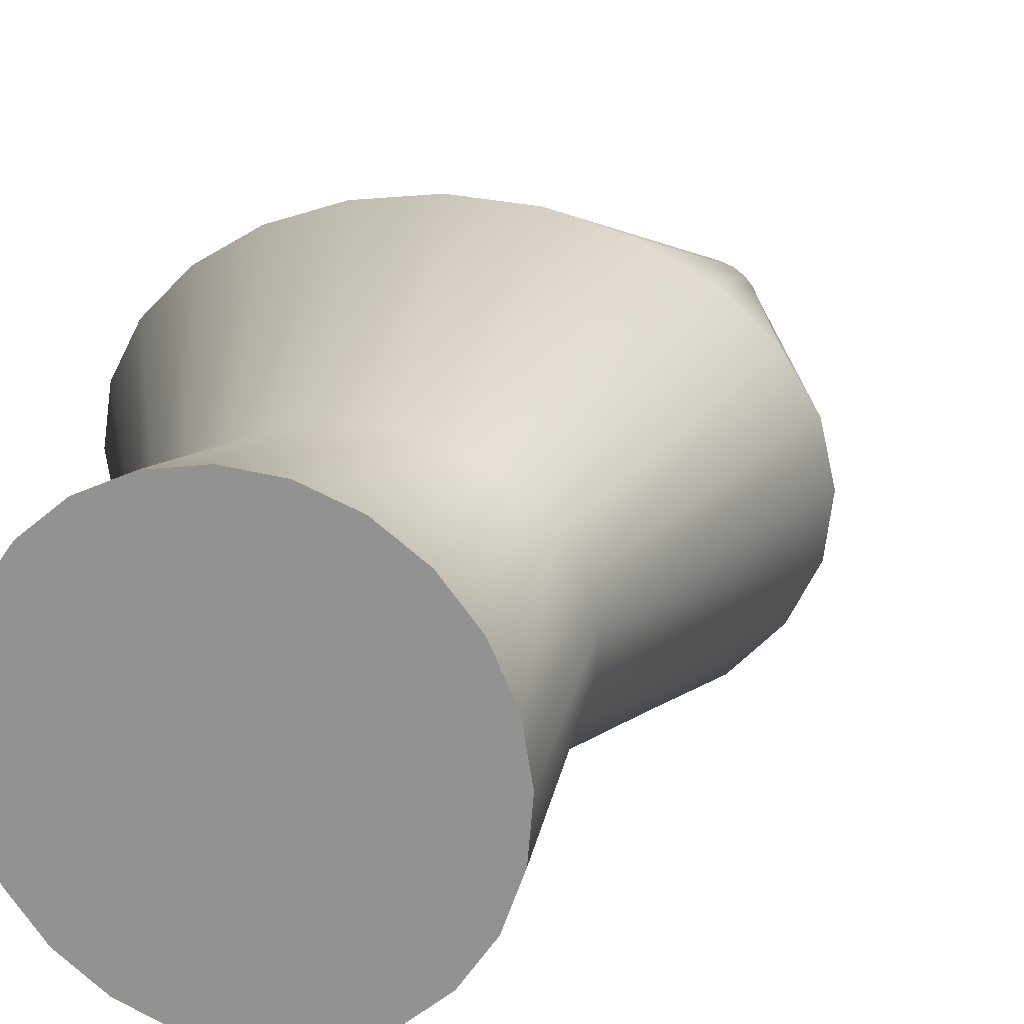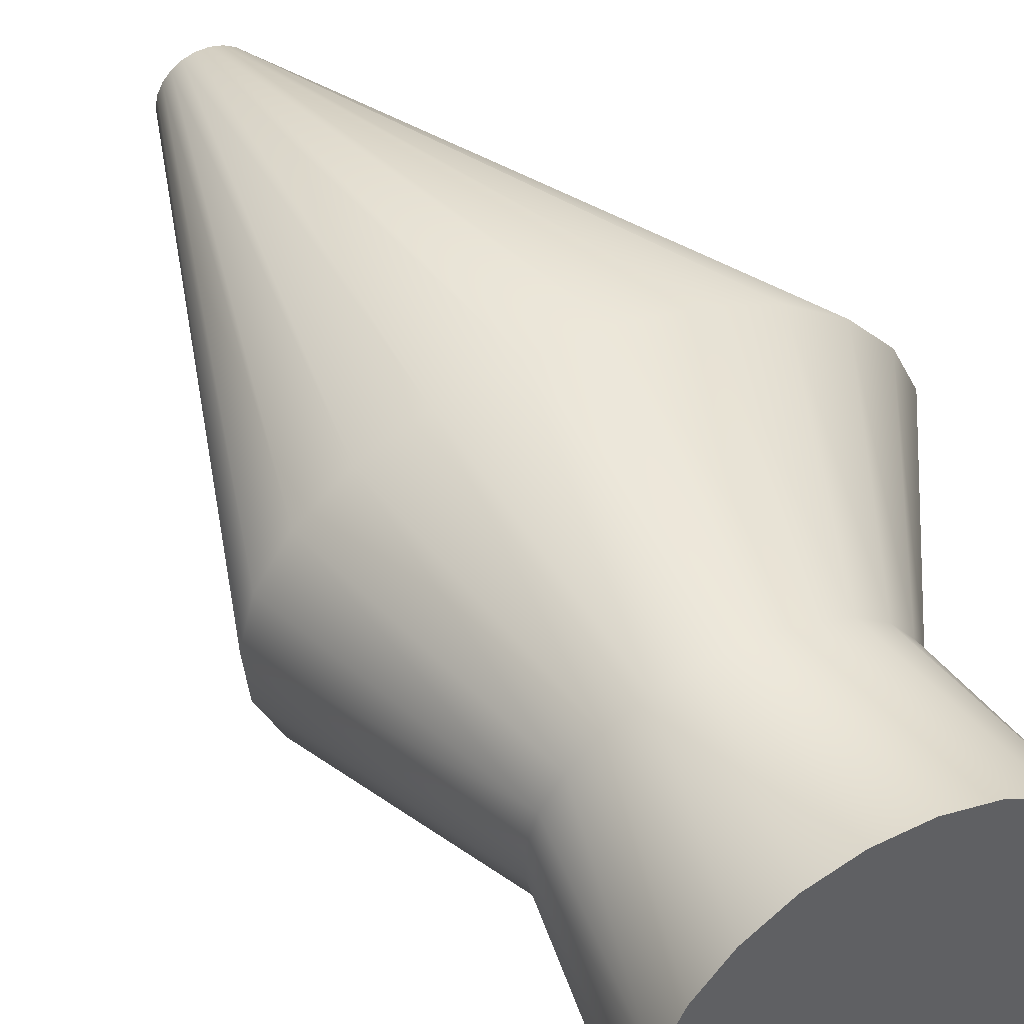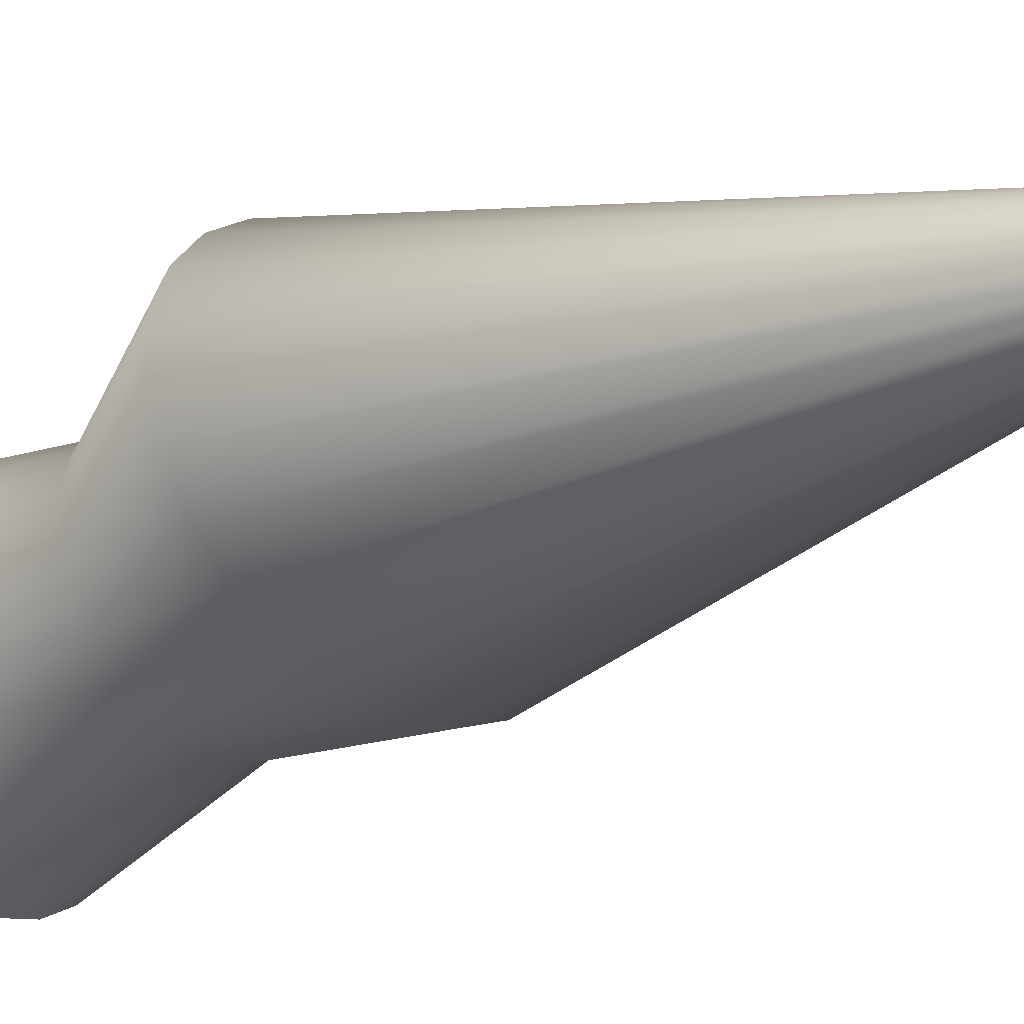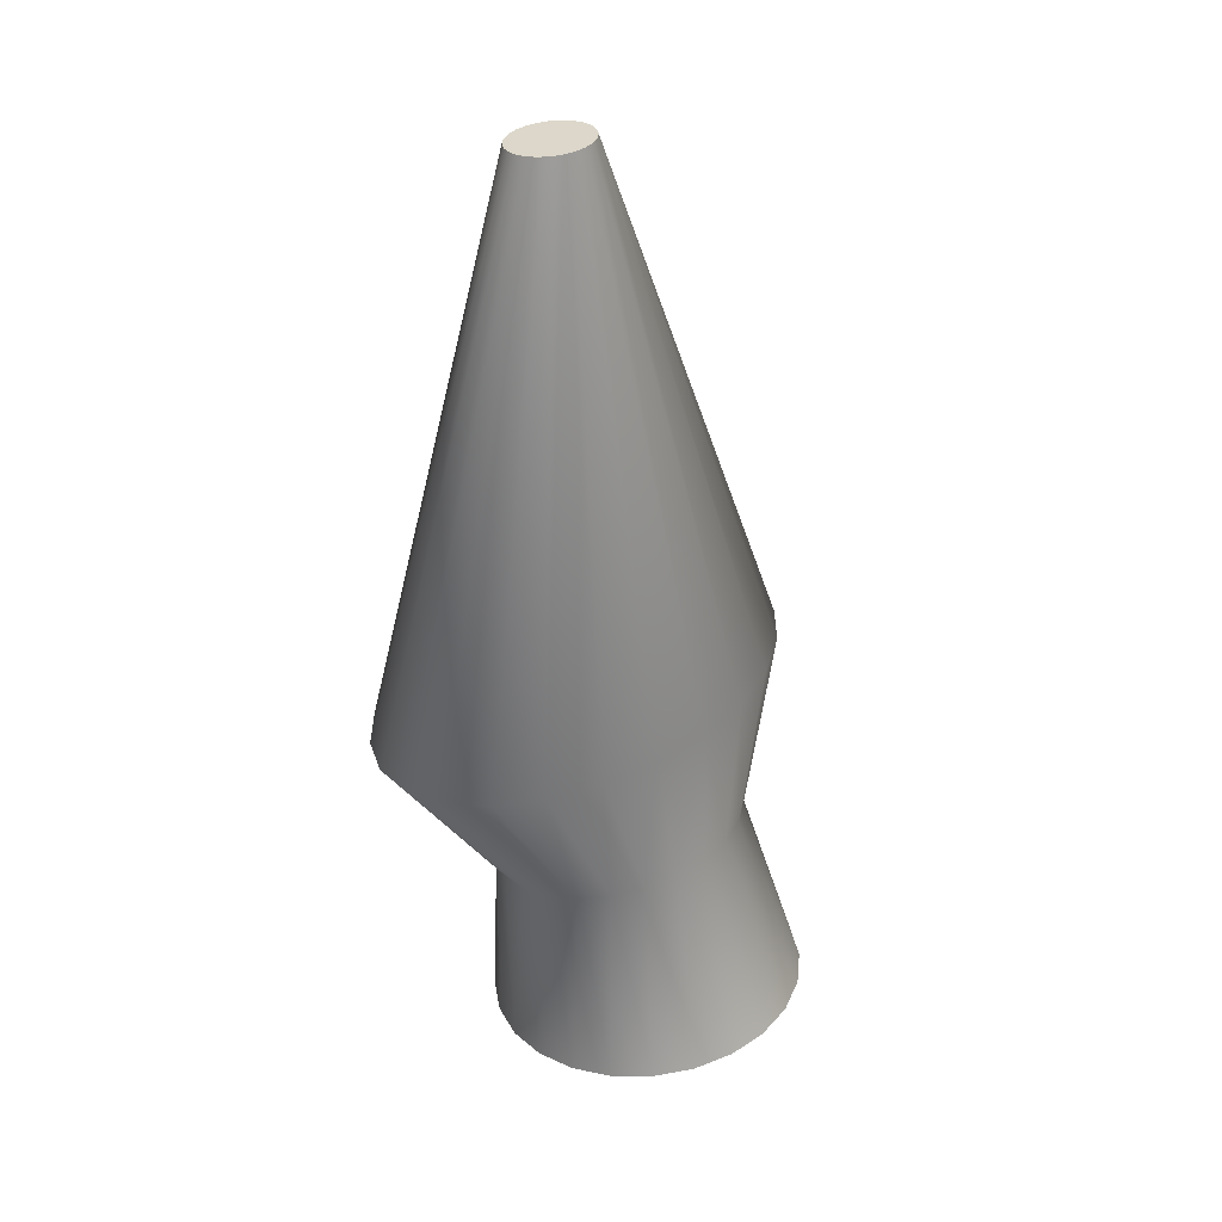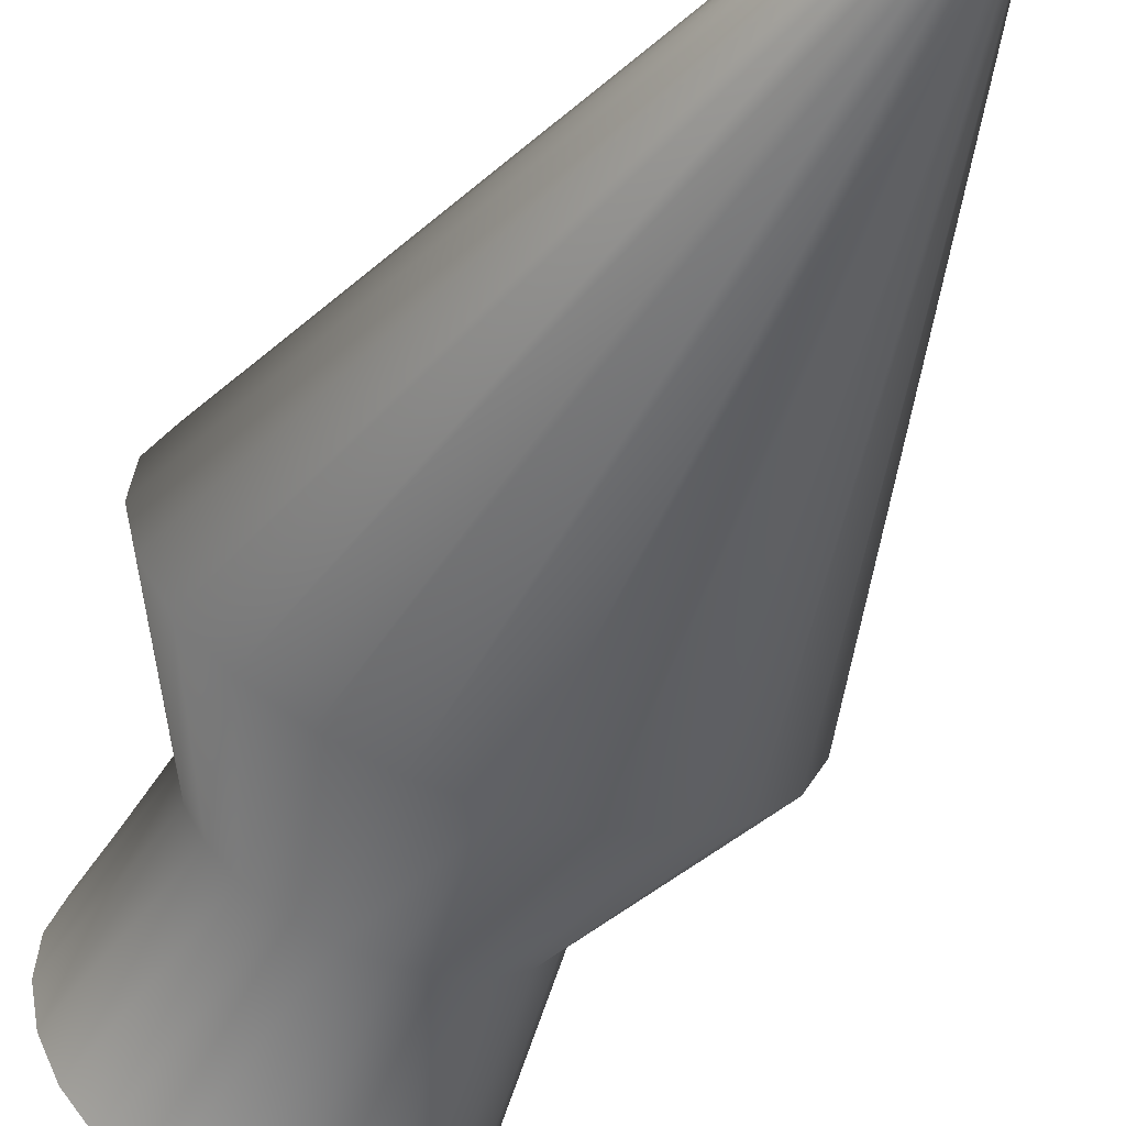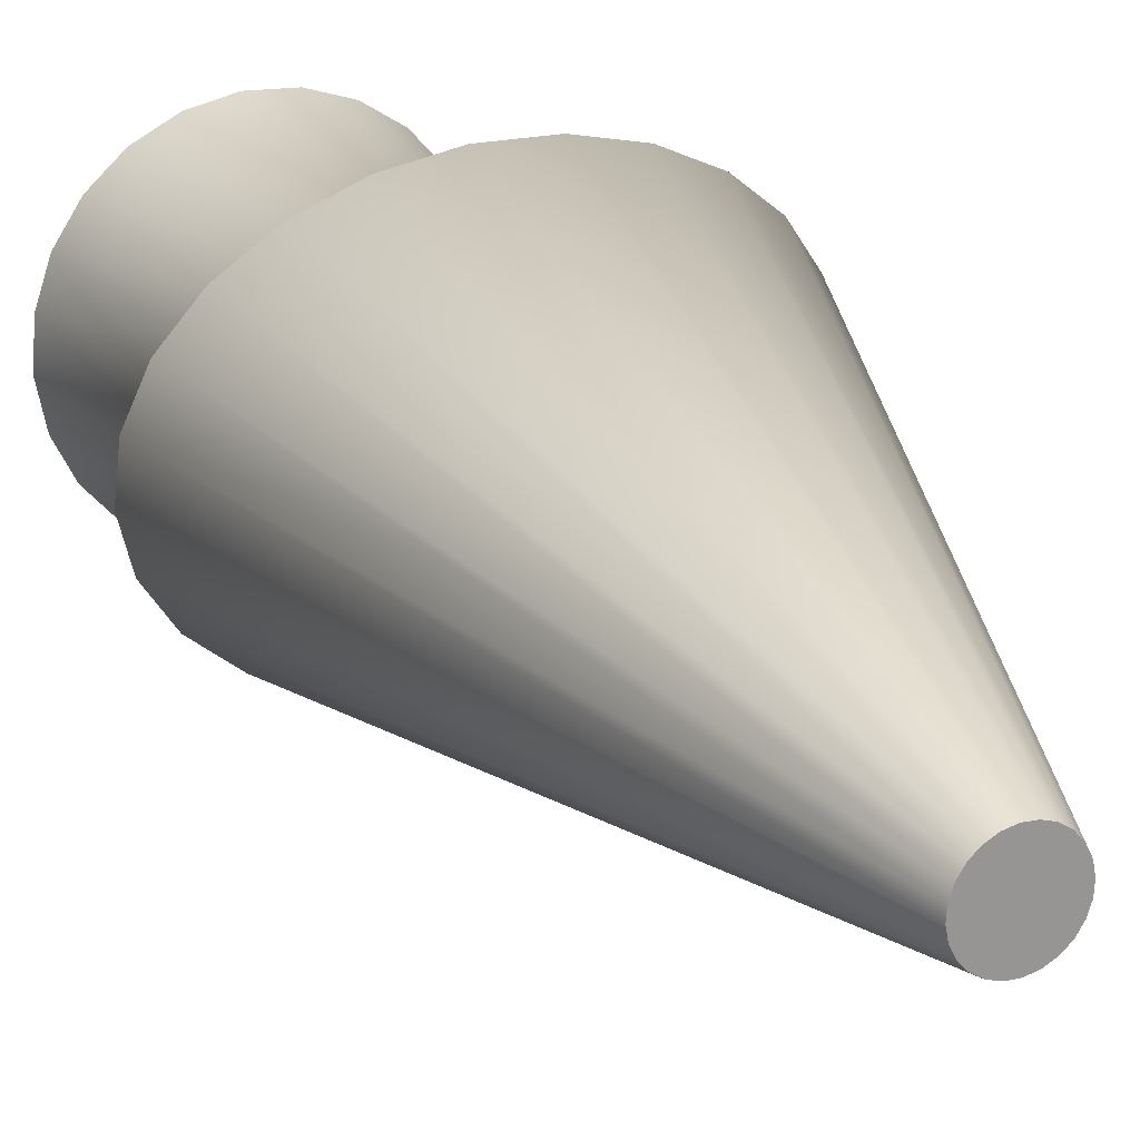
<metadata>
{"format":"obj","ext":"obj","renderer":"f3d","projection":"perspective","resolution":1024,"background":"white","views":[{"elev":10.6,"azim":18.4,"up":"+Z"},{"elev":35.8,"azim":-27.7,"up":"+Z"},{"elev":-17.3,"azim":125.4,"up":"+Z"},{"elev":37.9,"azim":133.3,"up":"+Y"},{"elev":-41.0,"azim":155.2,"up":"+Z"},{"elev":30.9,"azim":153.3,"up":"+Z"}]}
</metadata>
<code>
v  -3.759 227.4 24.06
v  -0.7558 227.3 24.45
v  13.18 70.78 -17.03
v  -3.759 70.99 -18.63
v  2.043 227.2 25.6
v  28.97 70.15 -12.32
v  4.446 226.9 27.43
v  42.52 69.15 -4.837
v  6.289 226.6 29.81
v  52.92 67.85 4.919
v  7.449 226.2 32.58
v  59.46 66.34 16.28
v  7.844 225.8 35.56
v  61.69 64.71 28.47
v  7.449 225.4 38.54
v  59.46 63.09 40.66
v  6.289 225.1 41.31
v  52.92 61.57 52.03
v  4.446 224.8 43.69
v  42.52 60.27 61.78
v  2.043 224.5 45.52
v  28.97 59.28 69.27
v  -0.7558 224.4 46.67
v  13.18 58.65 73.97
v  -3.759 224.3 47.06
v  -3.759 58.44 75.58
v  -6.762 224.4 46.67
v  -20.7 58.65 73.97
v  -9.56 224.5 45.52
v  -36.48 59.28 69.27
v  -11.96 224.8 43.69
v  -50.04 60.27 61.78
v  -13.81 225.1 41.31
v  -60.44 61.57 52.03
v  -14.97 225.4 38.54
v  -66.98 63.09 40.66
v  -15.36 225.8 35.56
v  -69.21 64.71 28.47
v  -14.97 226.2 32.58
v  -66.98 66.34 16.28
v  -13.81 226.6 29.81
v  -60.44 67.85 4.919
v  -11.96 226.9 27.43
v  -50.04 69.15 -4.837
v  -9.56 227.2 25.6
v  -36.49 70.15 -12.32
v  -6.762 227.3 24.45
v  -20.7 70.78 -17.03
v  6.375 26.18 -18.87
v  -3.709 26 -20.05
v  15.78 25.84 -15.55
v  23.84 25.02 -10.34
v  29.98 23.76 -3.586
v  33.79 22.16 4.246
v  35 20.33 12.62
v  33.56 18.38 20.97
v  29.58 16.46 28.71
v  23.38 14.7 35.33
v  15.38 13.21 40.38
v  6.146 12.1 43.51
v  -3.709 11.44 44.51
v  -13.53 11.28 43.32
v  -22.68 11.63 40.02
v  -30.55 12.46 34.82
v  -36.63 13.71 28.09
v  -40.51 15.3 20.29
v  -41.91 17.12 11.93
v  -40.73 19.06 3.585
v  -37.02 20.97 -4.171
v  -31 22.73 -10.81
v  -23.07 24.22 -15.88
v  -13.76 25.34 -19.04
v  8.036 -27.19 -42.57
v  19.03 -27.79 -38.05
v  28.47 -28.74 -30.87
v  35.71 -29.99 -21.52
v  40.26 -31.44 -10.62
v  41.81 -33 1.069
v  40.26 -34.56 12.76
v  35.71 -36.01 23.66
v  28.47 -37.26 33.01
v  19.03 -38.21 40.19
v  8.036 -38.81 44.7
v  -3.759 -39.02 46.24
v  -15.55 -38.81 44.7
v  -26.55 -38.21 40.19
v  -35.98 -37.26 33.01
v  -43.23 -36.01 23.66
v  -47.78 -34.56 12.76
v  -49.33 -33 1.069
v  -47.78 -31.44 -10.62
v  -43.23 -29.99 -21.52
v  -35.98 -28.74 -30.87
v  -26.55 -27.79 -38.05
v  -15.55 -27.19 -42.57
v  -3.759 -26.98 -44.11
g V02
f 1 2 3
f 3 4 1
f 2 5 6
f 6 3 2
f 5 7 8
f 8 6 5
f 7 9 10
f 10 8 7
f 9 11 12
f 12 10 9
f 11 13 14
f 14 12 11
f 13 15 16
f 16 14 13
f 15 17 18
f 18 16 15
f 17 19 20
f 20 18 17
f 19 21 22
f 22 20 19
f 21 23 24
f 24 22 21
f 23 25 26
f 26 24 23
f 25 27 28
f 28 26 25
f 27 29 30
f 30 28 27
f 29 31 32
f 32 30 29
f 31 33 34
f 34 32 31
f 33 35 36
f 36 34 33
f 35 37 38
f 38 36 35
f 37 39 40
f 40 38 37
f 39 41 42
f 42 40 39
f 41 43 44
f 44 42 41
f 43 45 46
f 46 44 43
f 45 47 48
f 48 46 45
f 47 1 4
f 4 48 47
f 4 3 49
f 49 50 4
f 3 6 51
f 51 49 3
f 6 8 52
f 52 51 6
f 8 10 53
f 53 52 8
f 10 12 54
f 54 53 10
f 12 14 55
f 55 54 12
f 16 56 55
f 55 14 16
f 18 57 56
f 56 16 18
f 20 58 57
f 57 18 20
f 22 59 58
f 58 20 22
f 24 60 59
f 59 22 24
f 26 61 60
f 60 24 26
f 28 62 61
f 61 26 28
f 28 30 63
f 63 62 28
f 30 32 64
f 64 63 30
f 32 34 65
f 65 64 32
f 34 36 66
f 66 65 34
f 38 67 66
f 66 36 38
f 40 68 67
f 67 38 40
f 42 69 68
f 68 40 42
f 44 70 69
f 69 42 44
f 46 71 70
f 70 44 46
f 48 72 71
f 71 46 48
f 4 50 72
f 72 48 4
f 45 43 41
f 41 39 37
f 37 35 33
f 41 37 33
f 33 31 29
f 29 27 25
f 33 29 25
f 25 23 21
f 21 19 17
f 25 21 17
f 33 25 17
f 17 15 13
f 13 11 9
f 17 13 9
f 9 7 5
f 5 2 1
f 9 5 1
f 17 9 1
f 33 17 1
f 41 33 1
f 45 41 1
f 47 45 1
f 73 74 75
f 75 76 77
f 77 78 79
f 75 77 79
f 79 80 81
f 81 82 83
f 79 81 83
f 83 84 85
f 85 86 87
f 83 85 87
f 79 83 87
f 87 88 89
f 89 90 91
f 87 89 91
f 91 92 93
f 93 94 95
f 91 93 95
f 87 91 95
f 79 87 95
f 75 79 95
f 73 75 95
f 96 73 95
f 73 96 50
f 50 49 73
f 74 73 49
f 49 51 74
f 75 74 51
f 51 52 75
f 76 75 52
f 52 53 76
f 77 76 53
f 53 54 77
f 78 77 54
f 54 55 78
f 79 78 55
f 55 56 79
f 57 80 79
f 79 56 57
f 58 81 80
f 80 57 58
f 59 82 81
f 81 58 59
f 60 83 82
f 82 59 60
f 61 84 83
f 83 60 61
f 85 84 61
f 61 62 85
f 86 85 62
f 62 63 86
f 87 86 63
f 63 64 87
f 88 87 64
f 64 65 88
f 89 88 65
f 65 66 89
f 67 90 89
f 89 66 67
f 68 91 90
f 90 67 68
f 69 92 91
f 91 68 69
f 70 93 92
f 92 69 70
f 71 94 93
f 93 70 71
f 72 95 94
f 94 71 72
f 96 95 72
f 72 50 96

</code>
